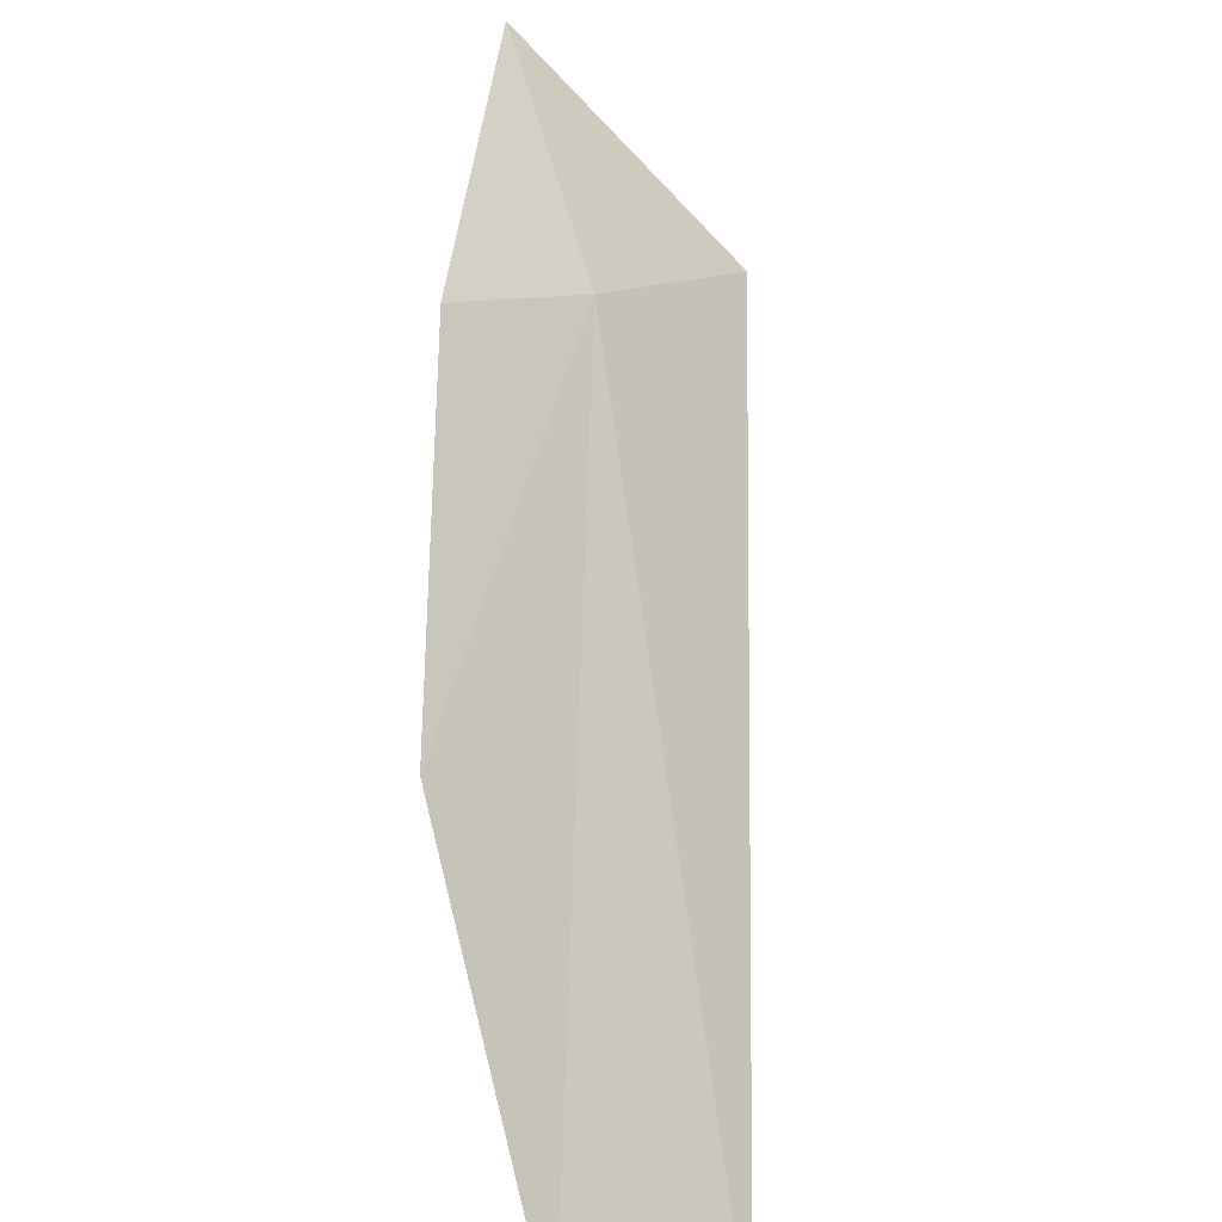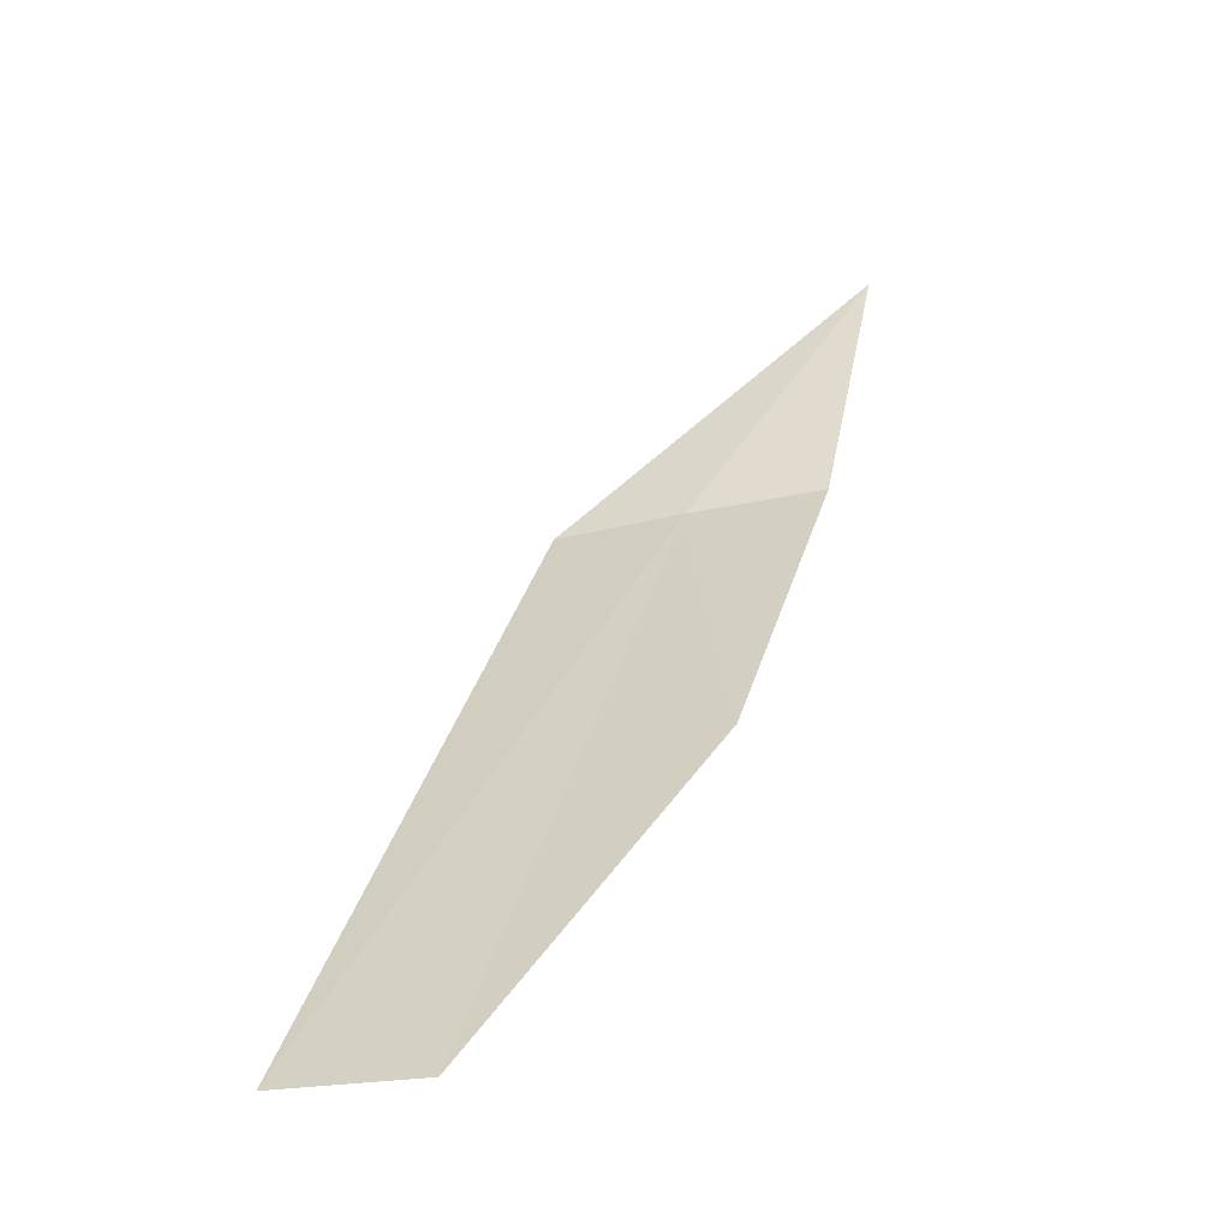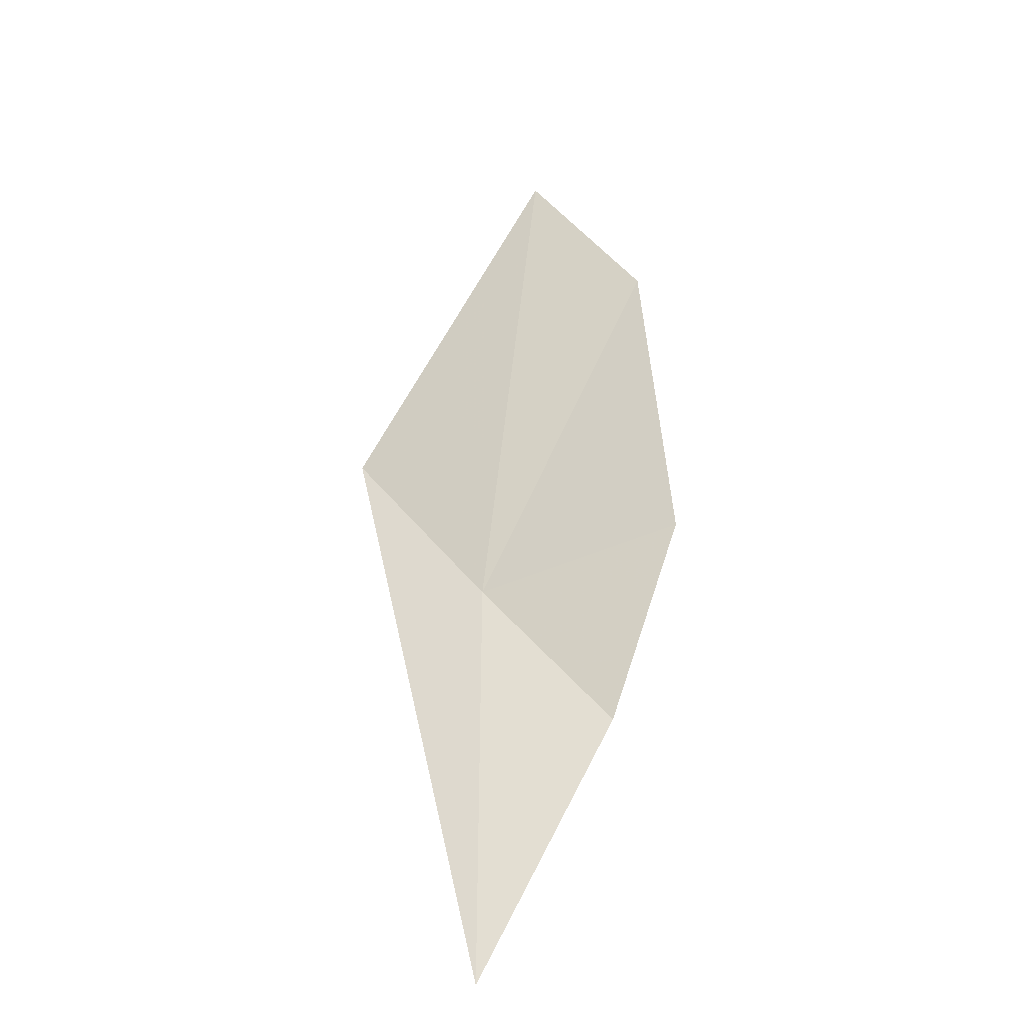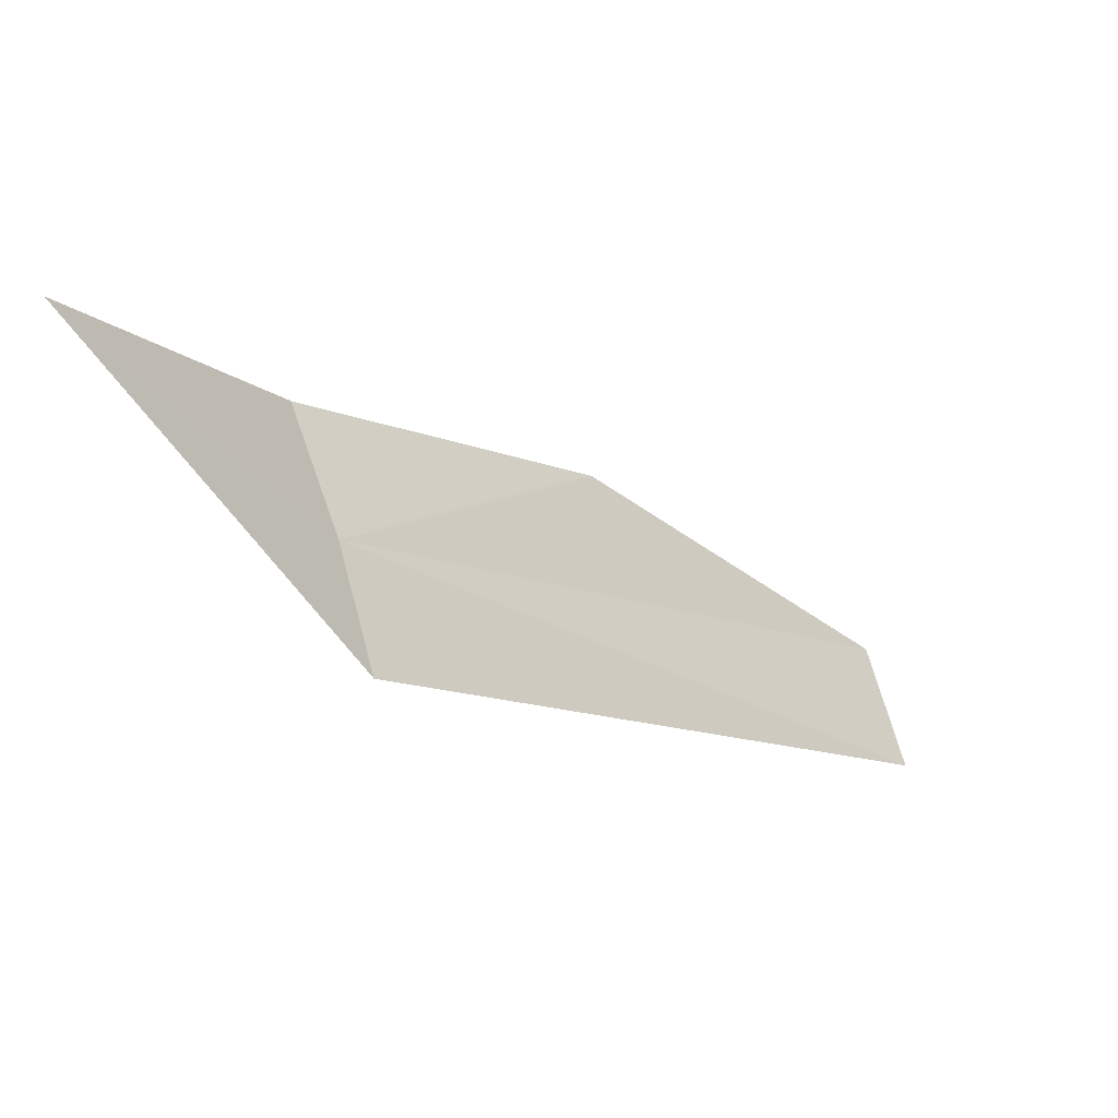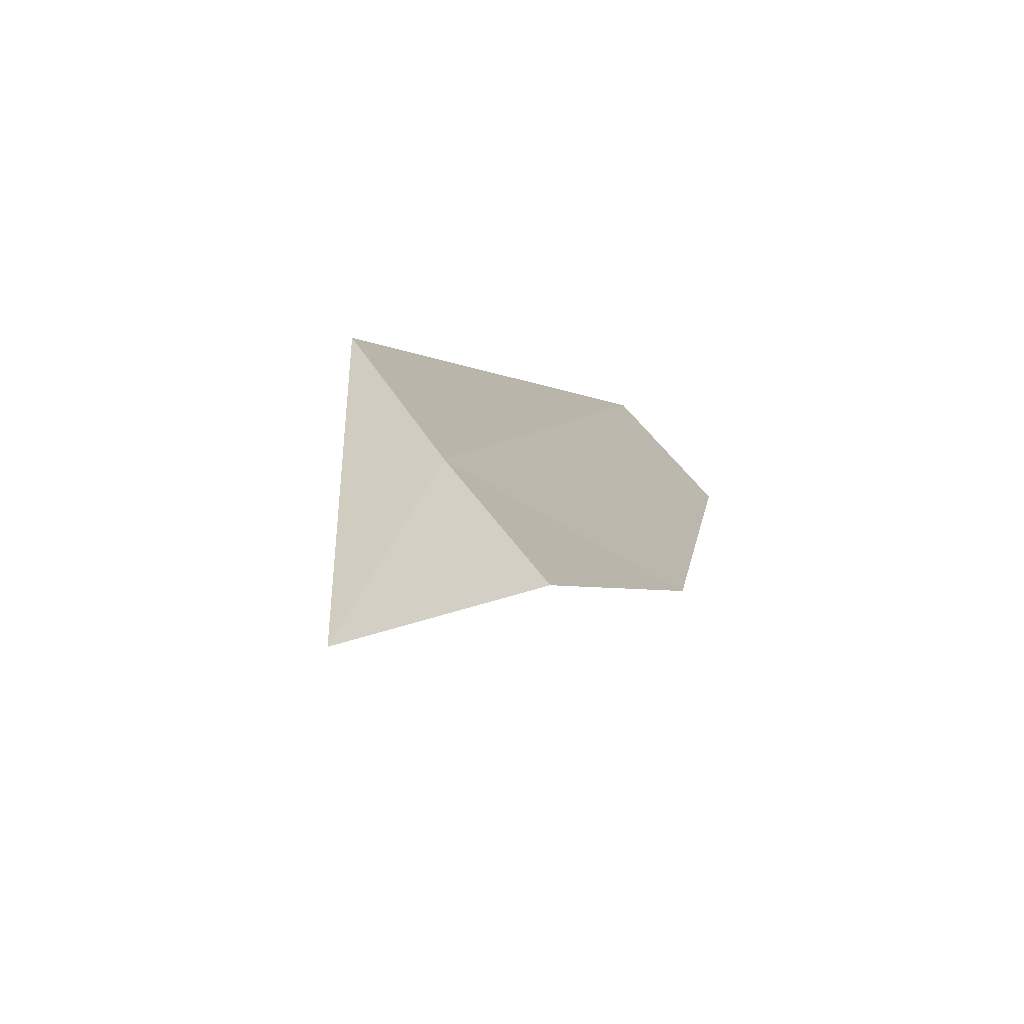
<metadata>
{"format":"obj","ext":"obj","renderer":"f3d","projection":"perspective","resolution":1024,"background":"white","views":[{"elev":21.8,"azim":22.9,"up":"+Z"},{"elev":-11.9,"azim":178.6,"up":"+Y"},{"elev":65.1,"azim":-144.4,"up":"+Z"},{"elev":68.5,"azim":58.9,"up":"+Y"},{"elev":42.3,"azim":-133.5,"up":"+Z"}]}
</metadata>
<code>
v 17.64 15.35 3.508
v 17.63 15.3 3.444
v 17.69 15.23 3.394
v 17.6 15.42 3.538
v 17.61 15.36 3.502
v 17.72 15.23 3.402
v 17.67 15.35 3.516
f 1 2 3
f 1 4 5
f 1 5 2
f 1 3 6
f 1 6 7
f 1 7 4

</code>
